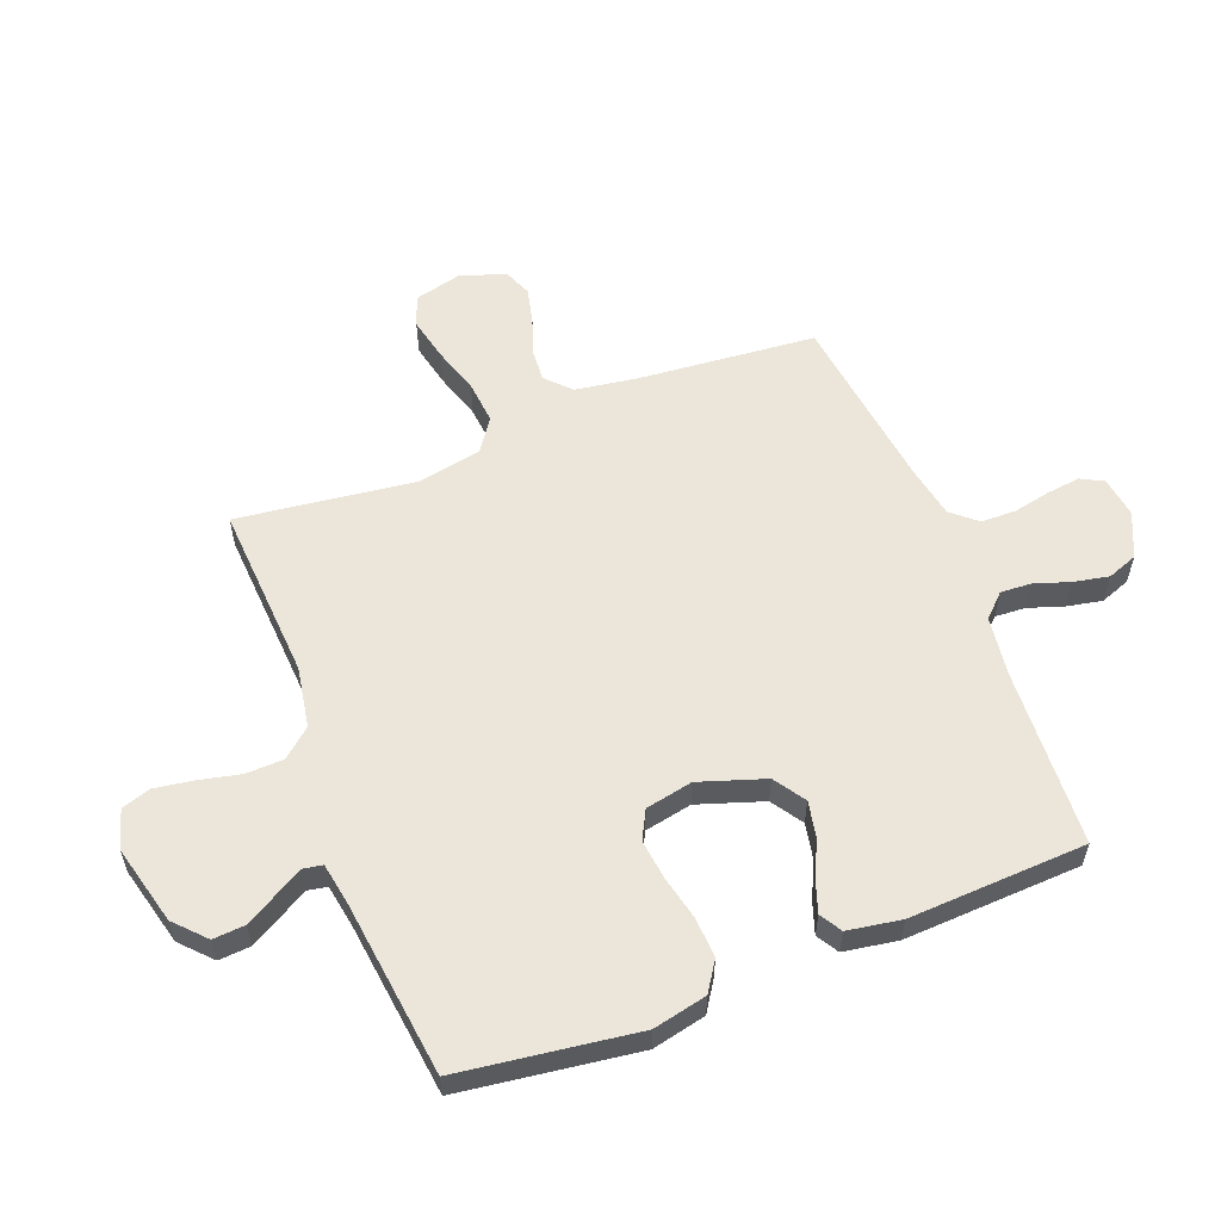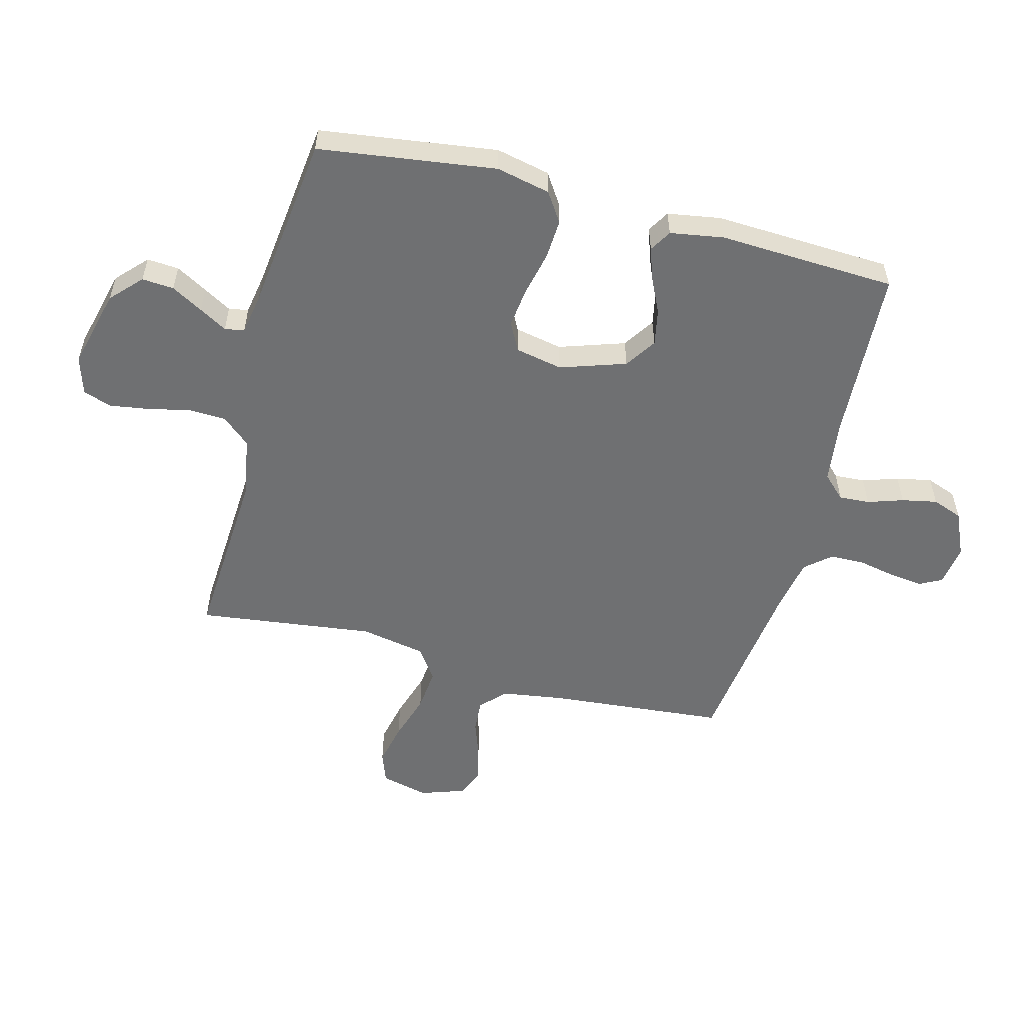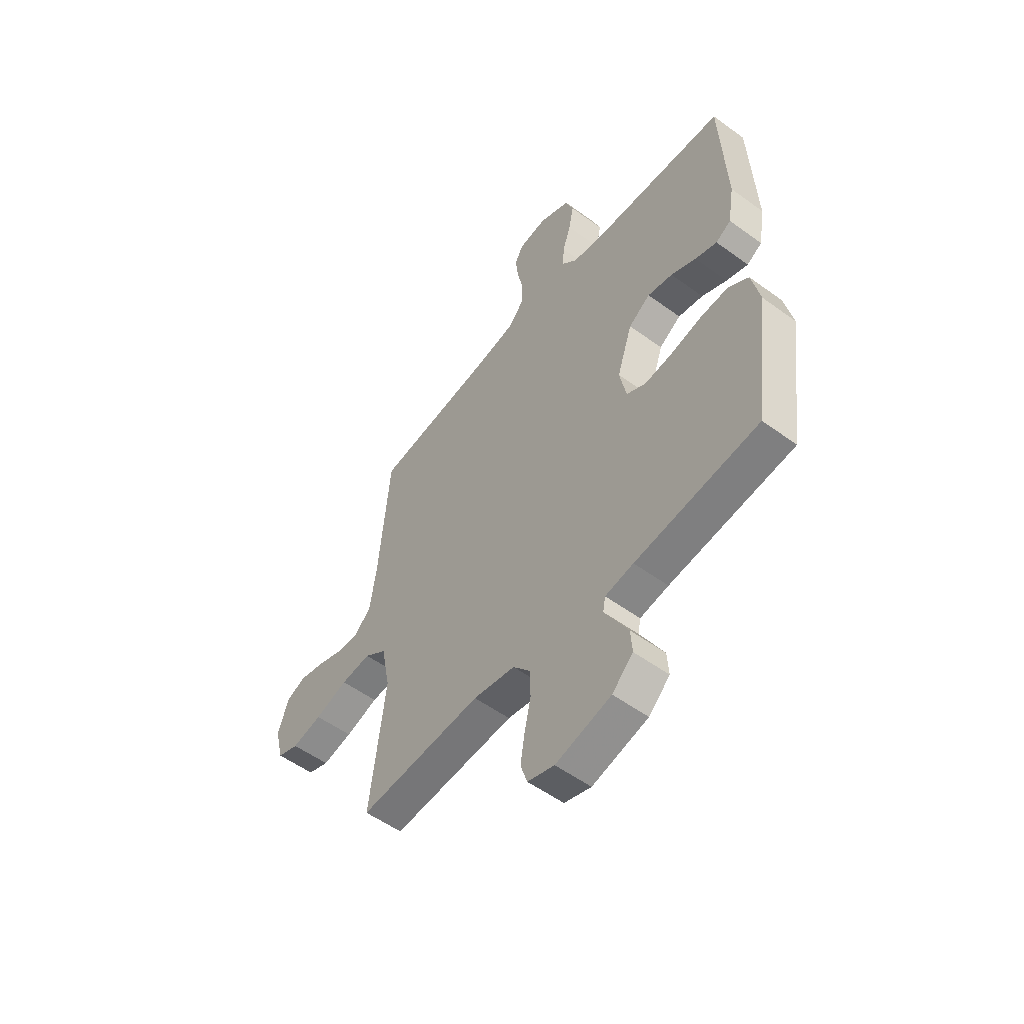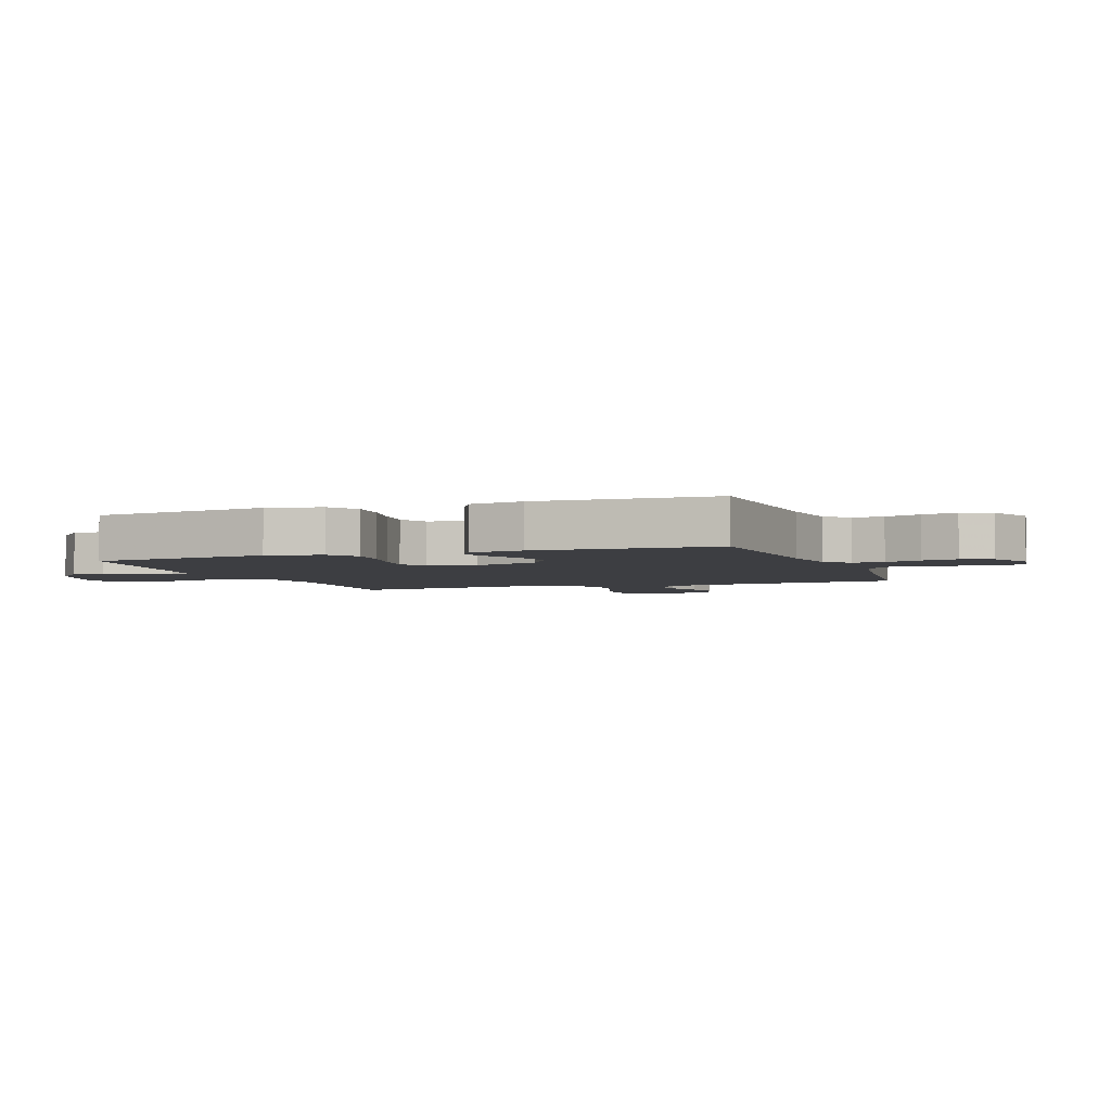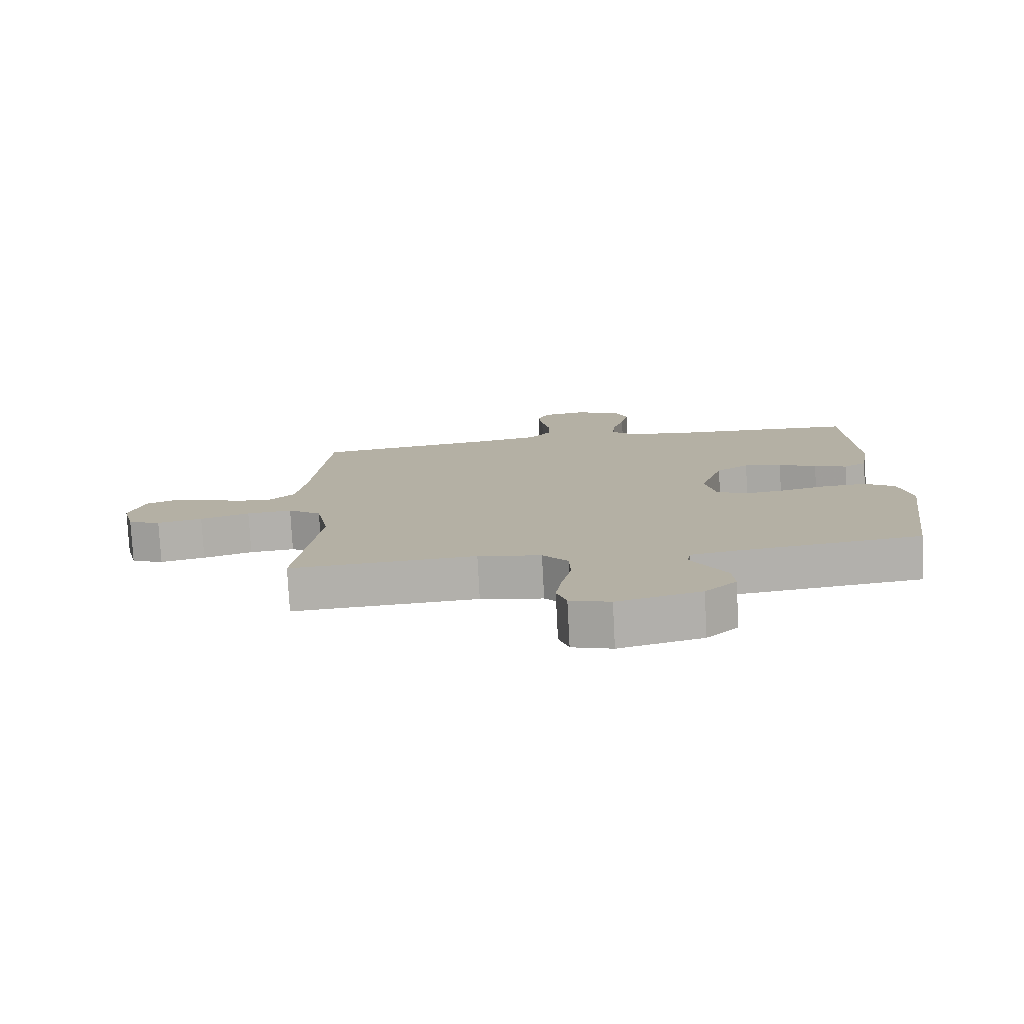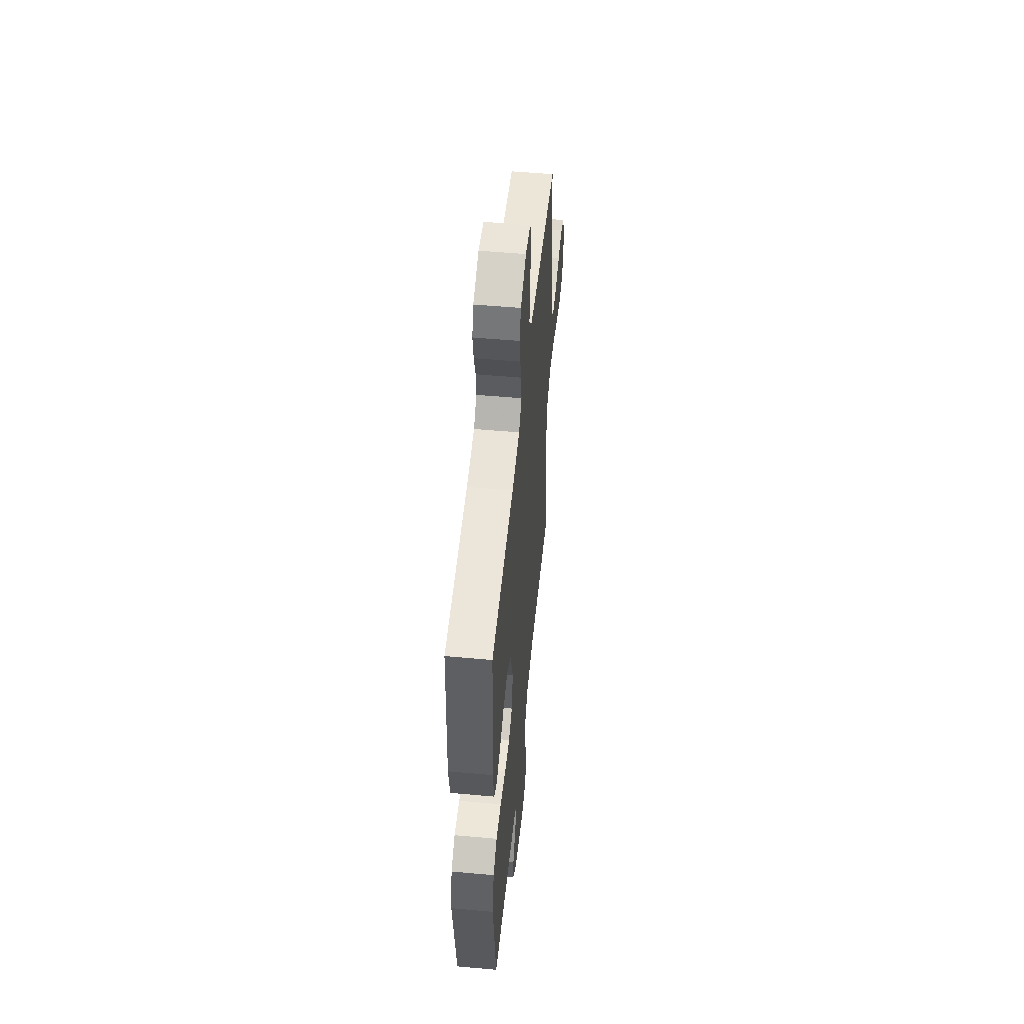
<metadata>
{"format":"obj","ext":"obj","renderer":"f3d","projection":"perspective","resolution":1024,"background":"white","views":[{"elev":57.5,"azim":-111.2,"up":"+Y"},{"elev":-54.9,"azim":-104.7,"up":"+Y"},{"elev":-54.0,"azim":-127.8,"up":"+Z"},{"elev":-3.5,"azim":-69.8,"up":"+Y"},{"elev":-78.0,"azim":-177.0,"up":"+Z"},{"elev":52.7,"azim":-84.4,"up":"+Z"}]}
</metadata>
<code>
v 0.5 0.07 0.5
v 0.527 0.07 0.2
v 0.543 0.07 0.094
v 0.584 0.07 0.055
v 0.64 0.07 0.059
v 0.702 0.07 0.081
v 0.762 0.07 0.095
v 0.809 0.07 0.076
v 0.835 0.07 0
v 0.815 0.07 -0.081
v 0.763 0.07 -0.1
v 0.69 0.07 -0.084
v 0.61 0.07 -0.059
v 0.537 0.07 -0.052
v 0.483 0.07 -0.09
v 0.462 0.07 -0.2
v 0.5 0.07 -0.5
v 0.2 0.07 -0.482
v 0.098 0.07 -0.5
v 0.057 0.07 -0.548
v 0.055 0.07 -0.612
v 0.071 0.07 -0.683
v 0.081 0.07 -0.748
v 0.065 0.07 -0.797
v 0 0.07 -0.817
v -0.135 0.07 -0.783
v -0.186 0.07 -0.735
v -0.182 0.07 -0.681
v -0.152 0.07 -0.628
v -0.125 0.07 -0.581
v -0.131 0.07 -0.548
v -0.2 0.07 -0.536
v -0.5 0.07 -0.5
v -0.541 0.07 -0.2
v -0.521 0.07 -0.109
v -0.471 0.07 -0.076
v -0.403 0.07 -0.08
v -0.328 0.07 -0.097
v -0.261 0.07 -0.105
v -0.213 0.07 -0.08
v -0.197 0.07 0
v -0.234 0.07 0.111
v -0.287 0.07 0.146
v -0.348 0.07 0.134
v -0.409 0.07 0.105
v -0.462 0.07 0.087
v -0.499 0.07 0.109
v -0.514 0.07 0.2
v -0.5 0.07 0.5
v -0.2 0.07 0.516
v -0.097 0.07 0.53
v -0.06 0.07 0.568
v -0.063 0.07 0.62
v -0.083 0.07 0.68
v -0.095 0.07 0.74
v -0.076 0.07 0.791
v 0 0.07 0.825
v 0.069 0.07 0.815
v 0.089 0.07 0.777
v 0.082 0.07 0.72
v 0.069 0.07 0.657
v 0.07 0.07 0.598
v 0.107 0.07 0.555
v 0.2 0.07 0.538
v 0.5 0 0.5
v 0.527 0 0.2
v 0.543 0 0.094
v 0.584 0 0.055
v 0.64 0 0.059
v 0.702 0 0.081
v 0.762 0 0.095
v 0.809 0 0.076
v 0.835 0 0
v 0.815 0 -0.081
v 0.763 0 -0.1
v 0.69 0 -0.084
v 0.61 0 -0.059
v 0.537 0 -0.052
v 0.483 0 -0.09
v 0.462 0 -0.2
v 0.5 0 -0.5
v 0.2 0 -0.482
v 0.098 0 -0.5
v 0.057 0 -0.548
v 0.055 0 -0.612
v 0.071 0 -0.683
v 0.081 0 -0.748
v 0.065 0 -0.797
v 0 0 -0.817
v -0.135 0 -0.783
v -0.186 0 -0.735
v -0.182 0 -0.681
v -0.152 0 -0.628
v -0.125 0 -0.581
v -0.131 0 -0.548
v -0.2 0 -0.536
v -0.5 0 -0.5
v -0.541 0 -0.2
v -0.521 0 -0.109
v -0.471 0 -0.076
v -0.403 0 -0.08
v -0.328 0 -0.097
v -0.261 0 -0.105
v -0.213 0 -0.08
v -0.197 0 0
v -0.234 0 0.111
v -0.287 0 0.146
v -0.348 0 0.134
v -0.409 0 0.105
v -0.462 0 0.087
v -0.499 0 0.109
v -0.514 0 0.2
v -0.5 0 0.5
v -0.2 0 0.516
v -0.097 0 0.53
v -0.06 0 0.568
v -0.063 0 0.62
v -0.083 0 0.68
v -0.095 0 0.74
v -0.076 0 0.791
v 0 0 0.825
v 0.069 0 0.815
v 0.089 0 0.777
v 0.082 0 0.72
v 0.069 0 0.657
v 0.07 0 0.598
v 0.107 0 0.555
v 0.2 0 0.538
f 59 60 61
f 58 59 61
f 57 58 61
f 56 57 61
f 55 56 61
f 54 55 61
f 53 54 61
f 52 53 61 62
f 51 52 62 63
f 48 49 50
f 47 48 50
f 46 47 50
f 45 46 50
f 44 45 50
f 51 63 64
f 50 51 64
f 44 50 64
f 43 44 64
f 36 37 38
f 35 36 38
f 34 35 38
f 33 34 38
f 32 33 38
f 31 32 38 39
f 28 29 30
f 27 28 30
f 26 27 30
f 25 26 30
f 24 25 30
f 23 24 30
f 22 23 30
f 21 22 30
f 20 21 30 31
f 31 39 40
f 20 31 40
f 19 20 40
f 16 17 18
f 19 40 41
f 18 19 41
f 16 18 41
f 15 16 41
f 11 12 13
f 10 11 13
f 9 10 13
f 8 9 13
f 7 8 13
f 6 7 13
f 5 6 13
f 4 5 13 14
f 64 1 2
f 43 64 2
f 42 43 2
f 15 41 42
f 14 15 42
f 4 14 42
f 3 4 42
f 2 3 42
f 125 124 123
f 125 123 122
f 125 122 121
f 125 121 120
f 125 120 119
f 125 119 118
f 125 118 117
f 126 125 117 116
f 127 126 116 115
f 114 113 112
f 114 112 111
f 114 111 110
f 114 110 109
f 114 109 108
f 128 127 115
f 128 115 114
f 128 114 108
f 128 108 107
f 102 101 100
f 102 100 99
f 102 99 98
f 102 98 97
f 102 97 96
f 103 102 96 95
f 94 93 92
f 94 92 91
f 94 91 90
f 94 90 89
f 94 89 88
f 94 88 87
f 94 87 86
f 94 86 85
f 95 94 85 84
f 104 103 95
f 104 95 84
f 104 84 83
f 82 81 80
f 105 104 83
f 105 83 82
f 105 82 80
f 105 80 79
f 77 76 75
f 77 75 74
f 77 74 73
f 77 73 72
f 77 72 71
f 77 71 70
f 77 70 69
f 78 77 69 68
f 66 65 128
f 66 128 107
f 66 107 106
f 106 105 79
f 106 79 78
f 106 78 68
f 106 68 67
f 106 67 66
f 1 65 66 2
f 2 66 67 3
f 3 67 68 4
f 4 68 69 5
f 5 69 70 6
f 6 70 71 7
f 7 71 72 8
f 8 72 73 9
f 9 73 74 10
f 10 74 75 11
f 11 75 76 12
f 12 76 77 13
f 13 77 78 14
f 14 78 79 15
f 15 79 80 16
f 16 80 81 17
f 17 81 82 18
f 18 82 83 19
f 19 83 84 20
f 20 84 85 21
f 21 85 86 22
f 22 86 87 23
f 23 87 88 24
f 24 88 89 25
f 25 89 90 26
f 26 90 91 27
f 27 91 92 28
f 28 92 93 29
f 29 93 94 30
f 30 94 95 31
f 31 95 96 32
f 32 96 97 33
f 33 97 98 34
f 34 98 99 35
f 35 99 100 36
f 36 100 101 37
f 37 101 102 38
f 38 102 103 39
f 39 103 104 40
f 40 104 105 41
f 41 105 106 42
f 42 106 107 43
f 43 107 108 44
f 44 108 109 45
f 45 109 110 46
f 46 110 111 47
f 47 111 112 48
f 48 112 113 49
f 49 113 114 50
f 50 114 115 51
f 51 115 116 52
f 52 116 117 53
f 53 117 118 54
f 54 118 119 55
f 55 119 120 56
f 56 120 121 57
f 57 121 122 58
f 58 122 123 59
f 59 123 124 60
f 60 124 125 61
f 61 125 126 62
f 62 126 127 63
f 63 127 128 64
f 64 128 65 1

</code>
